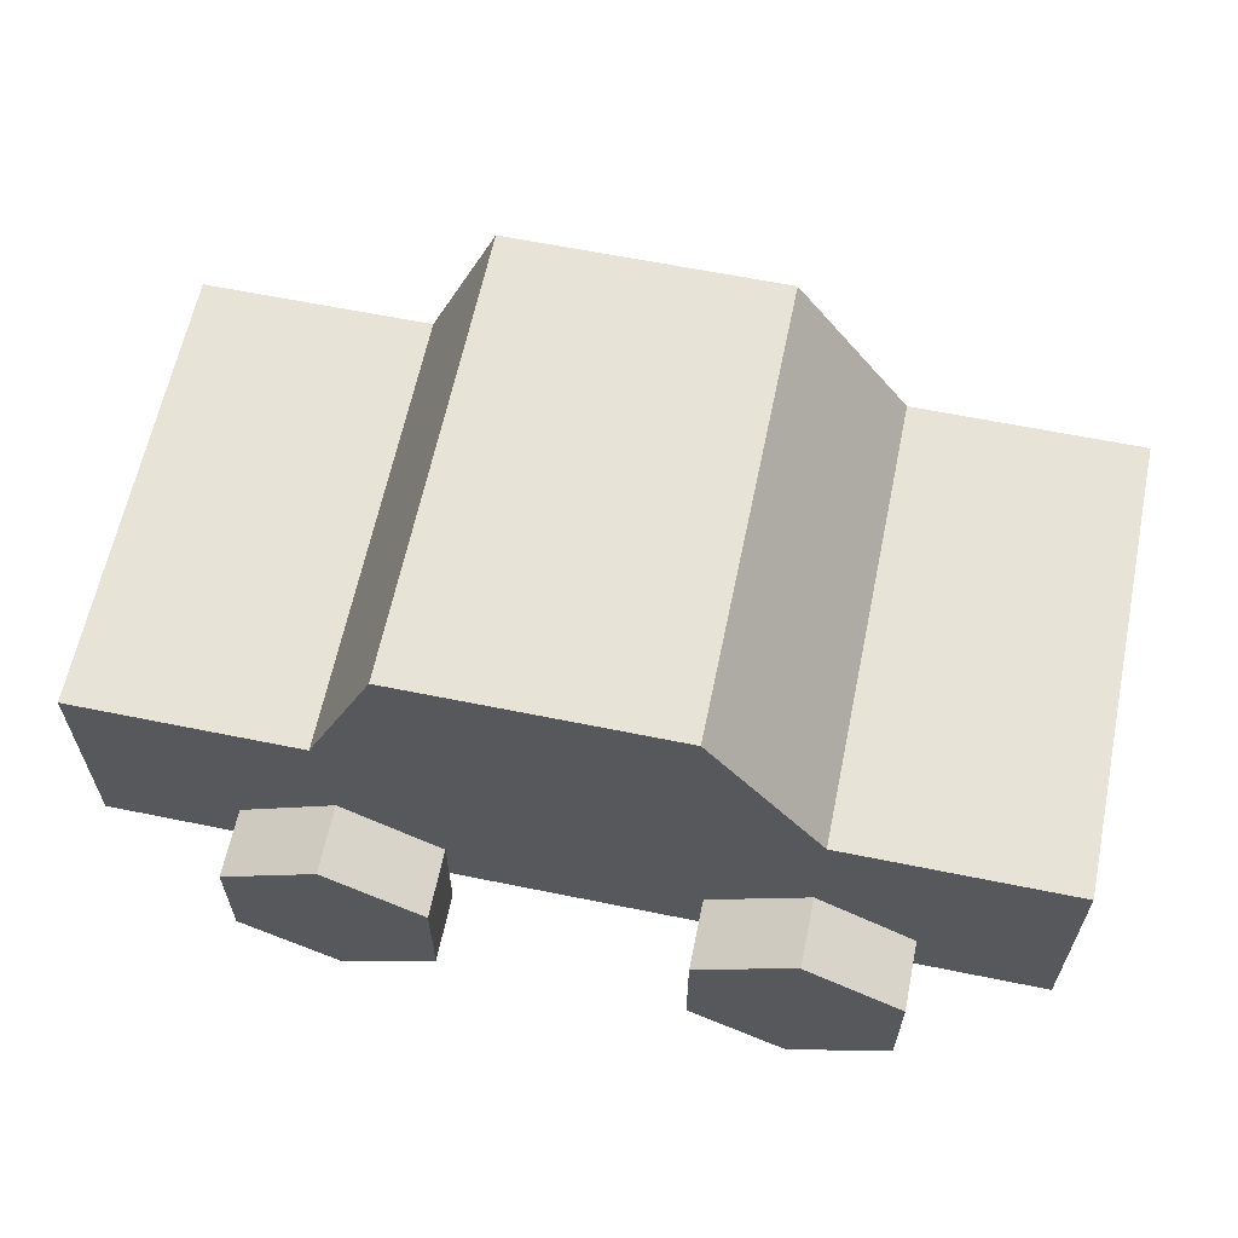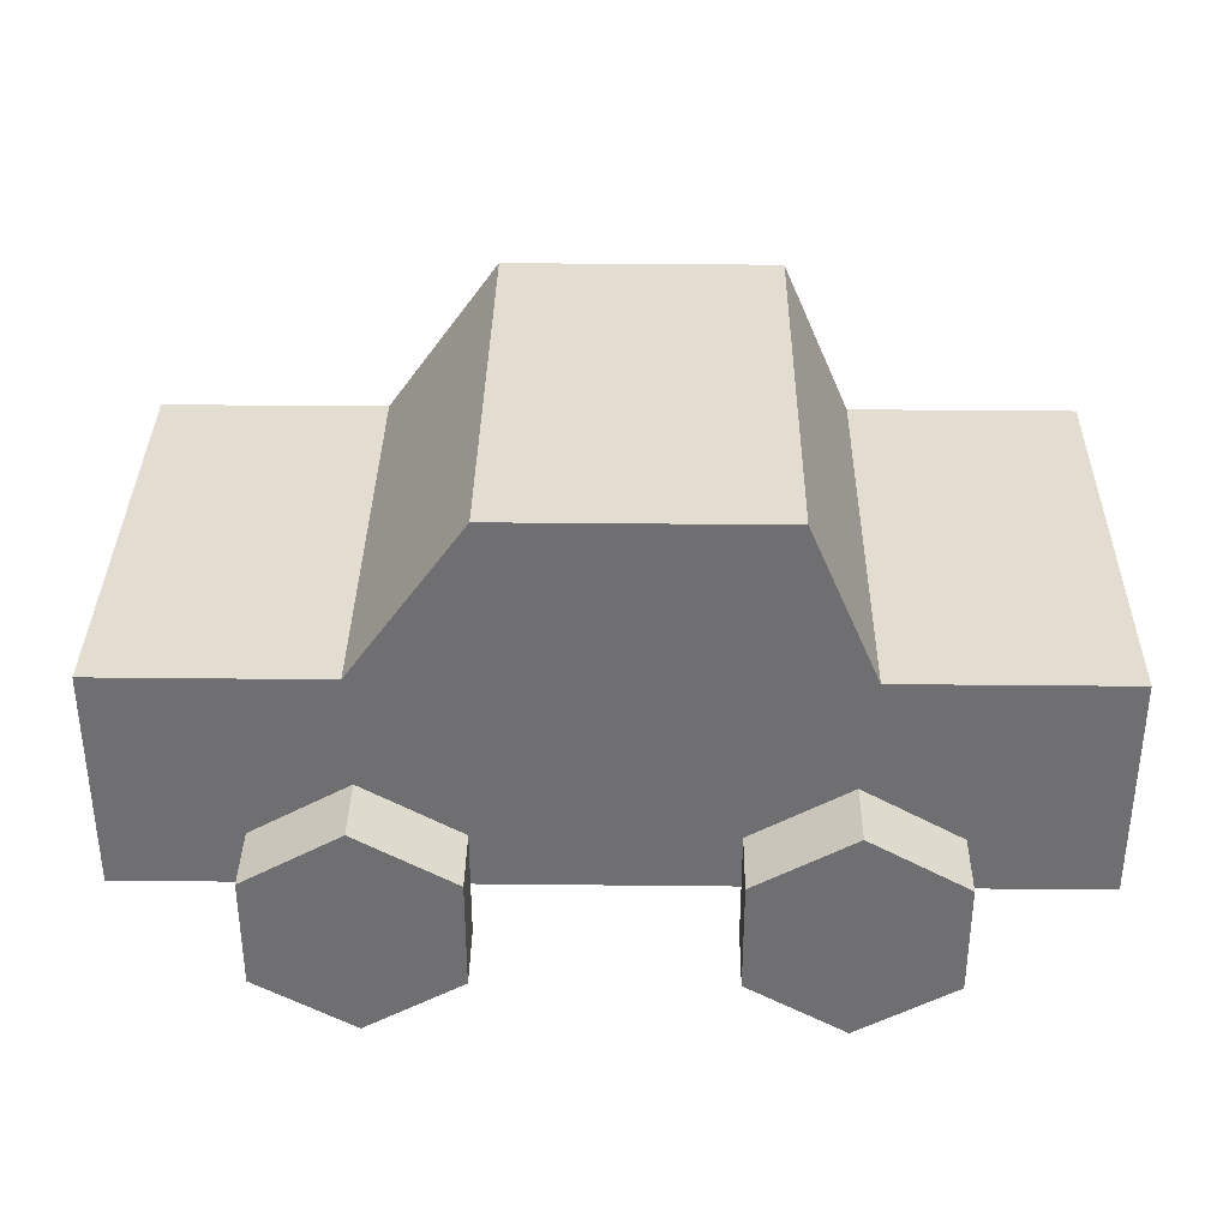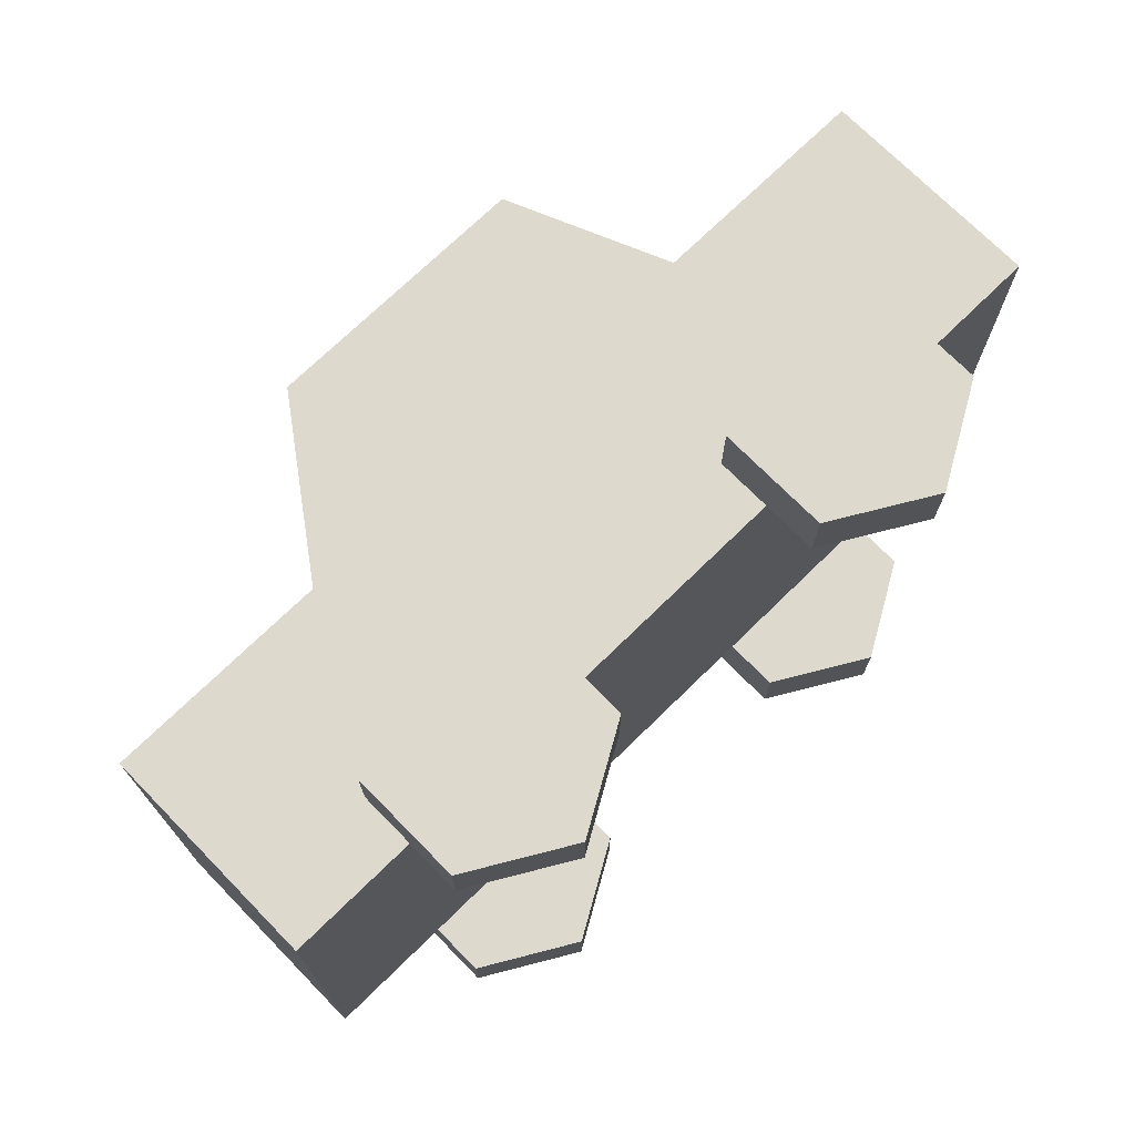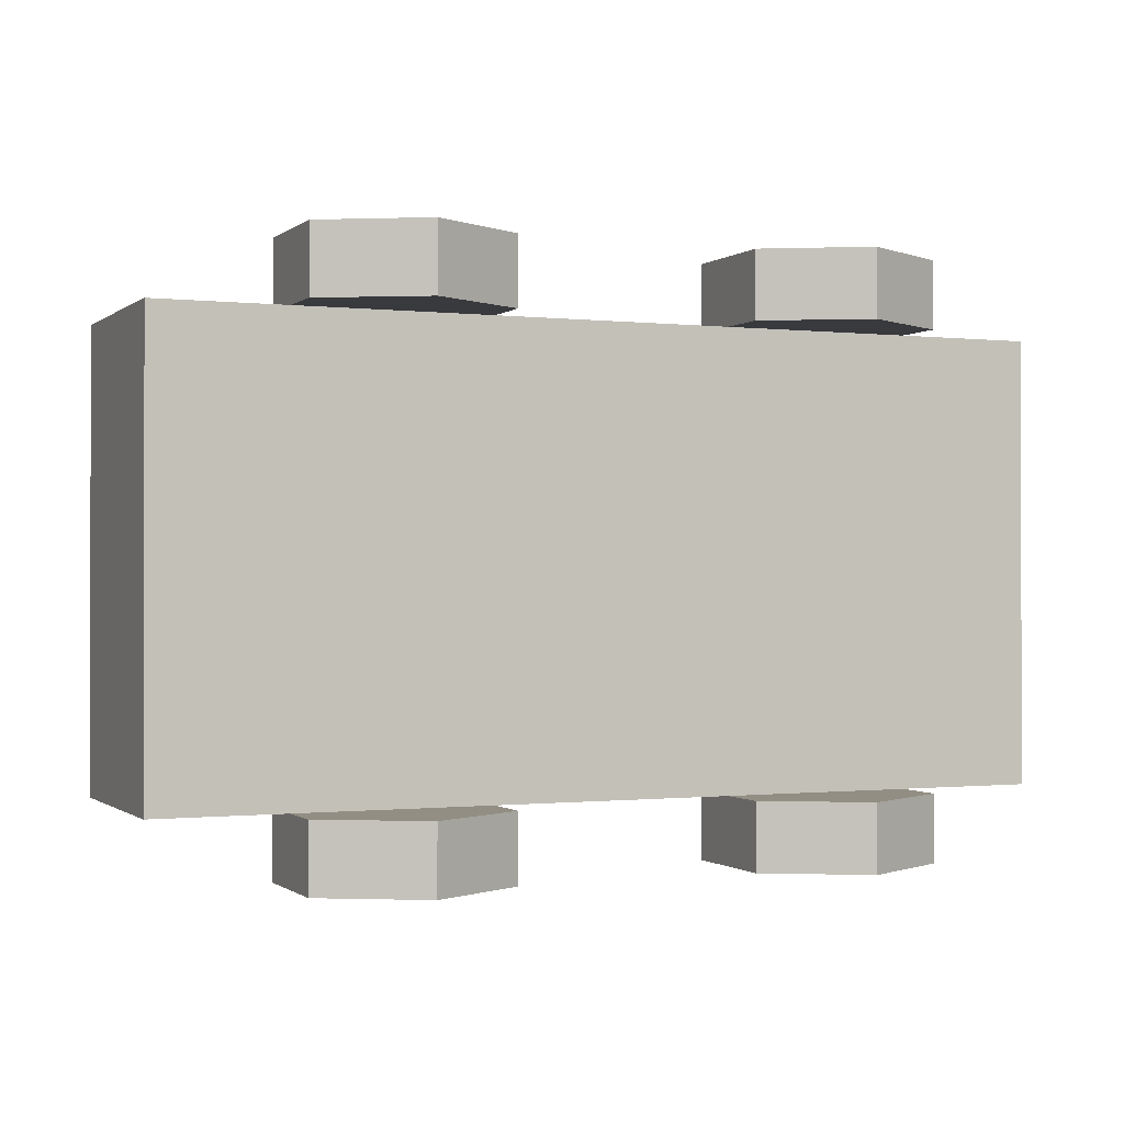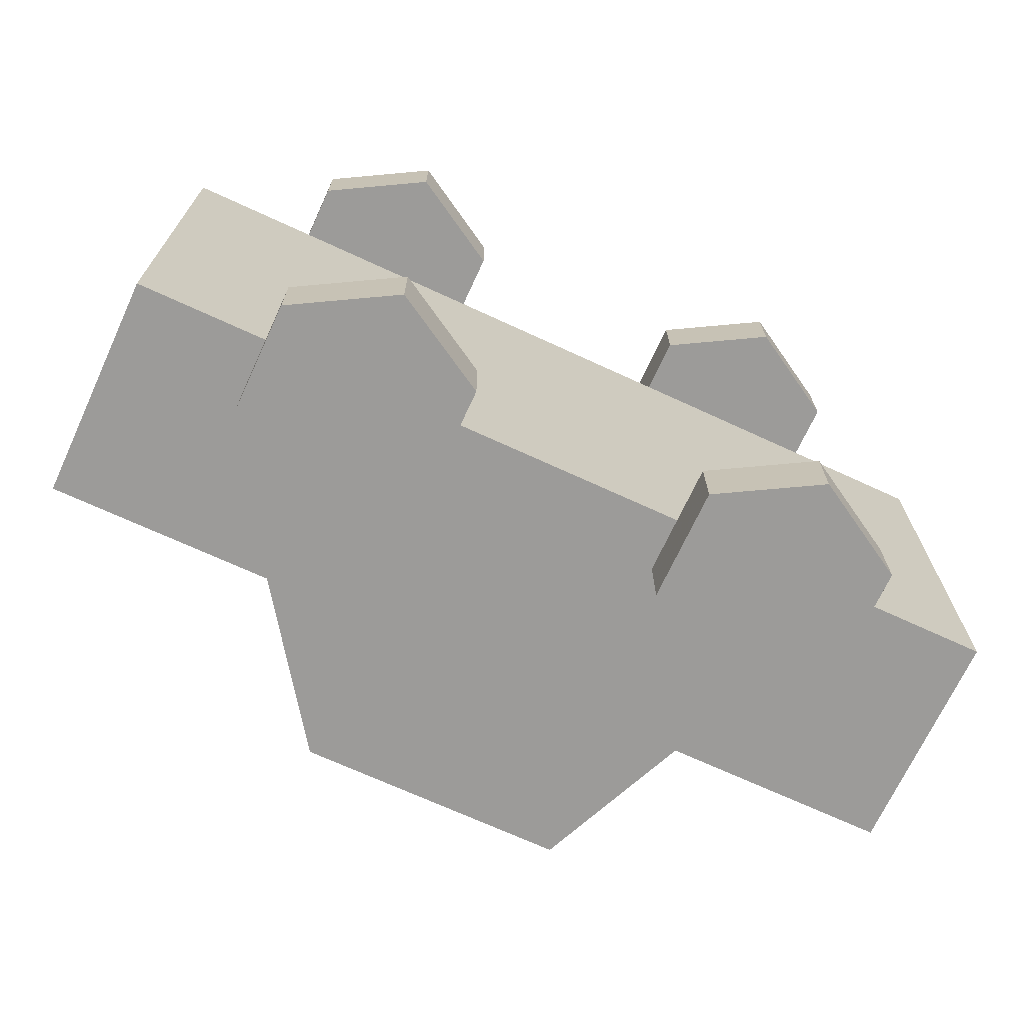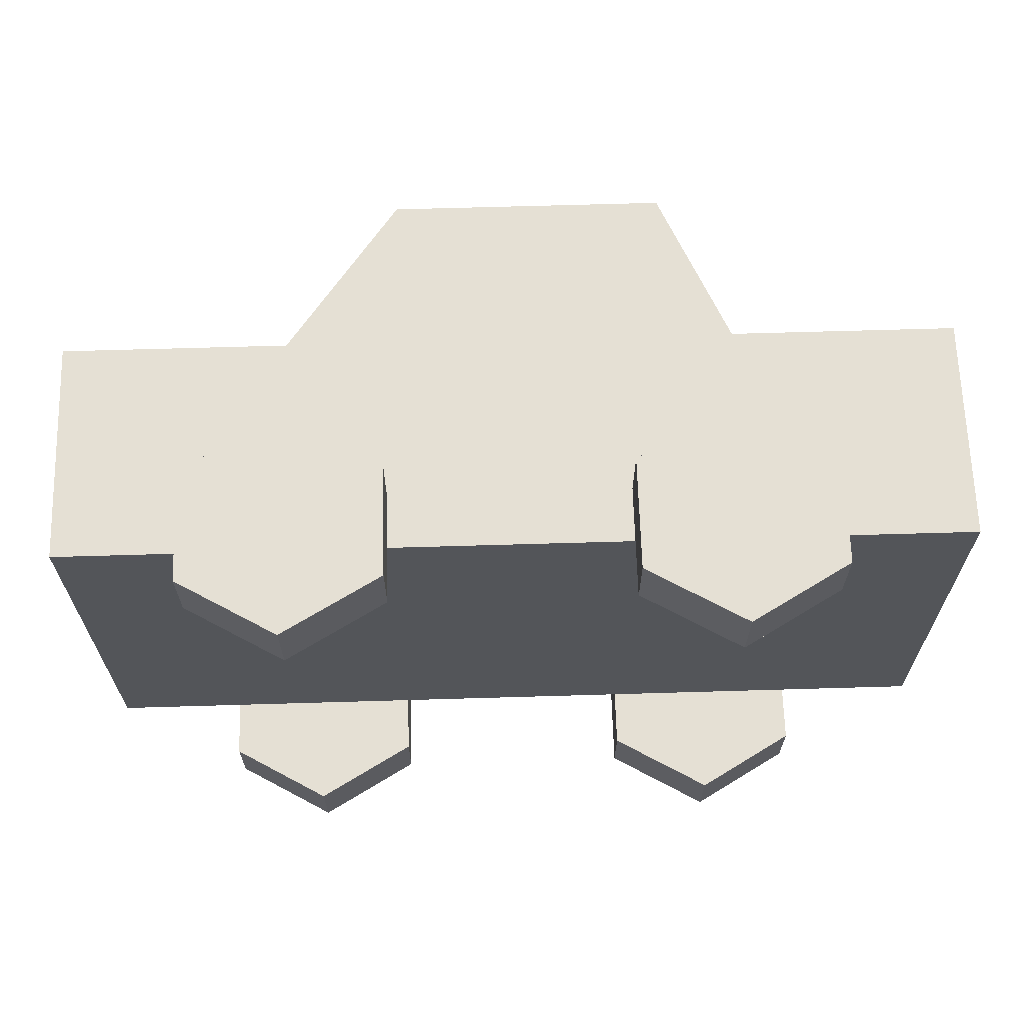
<metadata>
{"format":"obj","ext":"obj","renderer":"f3d","projection":"perspective","resolution":1024,"background":"white","views":[{"elev":62.3,"azim":-168.3,"up":"+Y"},{"elev":35.2,"azim":0.8,"up":"+Y"},{"elev":71.9,"azim":-44.4,"up":"+Z"},{"elev":-0.6,"azim":-23.2,"up":"+Z"},{"elev":-69.8,"azim":-24.8,"up":"+Z"},{"elev":65.9,"azim":-1.7,"up":"+Z"}]}
</metadata>
<code>
o Circle.003_Circle.001
v -1.42 0.2742 -1
v -1.42 -0.2258 -1
v -0.9867 -0.4758 -1
v -0.5536 -0.2258 -1
v -0.5536 0.2742 -1
v -0.9867 0.5242 -1
v -0.9867 0.5242 -1.3
v -1.42 0.2742 -1.3
v -1.42 -0.2258 -1.3
v -0.9867 -0.4758 -1.3
v -0.5536 -0.2258 -1.3
v -0.5536 0.2742 -1.3
v -0.5536 0.2742 -1.1
v -0.5536 0.2742 -1.2
v -0.9867 0.5242 -1.2
v -0.9867 0.5242 -1.1
v -0.9867 -0.4758 -1.1
v -0.9867 -0.4758 -1.2
v -0.5536 -0.2258 -1.2
v -0.5536 -0.2258 -1.1
v -1.42 0.2742 -1.1
v -1.42 0.2742 -1.2
v -1.42 -0.2258 -1.2
v -1.42 -0.2258 -1.1
f 1 3 5
f 12 9 8
f 14 7 15
f 18 11 19
f 22 9 23
f 14 11 12
f 23 10 18
f 15 8 22
f 6 21 1
f 16 22 21
f 2 17 3
f 24 18 17
f 4 13 5
f 20 14 13
f 1 24 2
f 24 22 23
f 4 17 20
f 17 19 20
f 5 16 6
f 13 15 16
f 5 6 1
f 1 2 3
f 3 4 5
f 8 7 12
f 12 11 10
f 10 9 12
f 14 12 7
f 18 10 11
f 22 8 9
f 14 19 11
f 23 9 10
f 15 7 8
f 6 16 21
f 16 15 22
f 2 24 17
f 24 23 18
f 4 20 13
f 20 19 14
f 1 21 24
f 24 21 22
f 4 3 17
f 17 18 19
f 5 13 16
f 13 14 15
o Circle.002_Circle.001
v 0.5131 0.2742 -1
v 0.5131 -0.2258 -1
v 0.9461 -0.4758 -1
v 1.379 -0.2258 -1
v 1.379 0.2742 -1
v 0.9461 0.5242 -1
v 0.9461 0.5242 -1.3
v 0.5131 0.2742 -1.3
v 0.5131 -0.2258 -1.3
v 0.9461 -0.4758 -1.3
v 1.379 -0.2258 -1.3
v 1.379 0.2742 -1.3
v 1.379 0.2742 -1.1
v 1.379 0.2742 -1.2
v 0.9461 0.5242 -1.2
v 0.9461 0.5242 -1.1
v 0.9461 -0.4758 -1.1
v 0.9461 -0.4758 -1.2
v 1.379 -0.2258 -1.2
v 1.379 -0.2258 -1.1
v 0.5131 0.2742 -1.1
v 0.5131 0.2742 -1.2
v 0.5131 -0.2258 -1.2
v 0.5131 -0.2258 -1.1
f 25 27 29
f 36 33 32
f 38 31 39
f 42 35 43
f 46 33 47
f 43 36 38
f 47 34 42
f 39 32 46
f 30 45 25
f 45 39 46
f 26 41 27
f 48 42 41
f 28 37 29
f 44 38 37
f 25 48 26
f 48 46 47
f 27 44 28
f 41 43 44
f 29 40 30
f 37 39 40
f 29 30 25
f 25 26 27
f 27 28 29
f 32 31 36
f 36 35 34
f 34 33 36
f 38 36 31
f 42 34 35
f 46 32 33
f 43 35 36
f 47 33 34
f 39 31 32
f 30 40 45
f 45 40 39
f 26 48 41
f 48 47 42
f 28 44 37
f 44 43 38
f 25 45 48
f 48 45 46
f 27 41 44
f 41 42 43
f 29 37 40
f 37 38 39
o Circle.001
v -0.5536 0.2742 1
v -0.5536 -0.2258 1
v -0.9867 -0.4758 1
v -1.42 -0.2258 1
v -1.42 0.2742 1
v -0.9867 0.5242 1
v -0.9867 0.5242 1.3
v -0.5536 0.2742 1.3
v -0.5536 -0.2258 1.3
v -0.9867 -0.4758 1.3
v -1.42 -0.2258 1.3
v -1.42 0.2742 1.3
v -1.42 0.2742 1.1
v -1.42 0.2742 1.2
v -0.9867 0.5242 1.2
v -0.9867 0.5242 1.1
v -0.9867 -0.4758 1.1
v -0.9867 -0.4758 1.2
v -1.42 -0.2258 1.2
v -1.42 -0.2258 1.1
v -0.5536 0.2742 1.1
v -0.5536 0.2742 1.2
v -0.5536 -0.2258 1.2
v -0.5536 -0.2258 1.1
f 49 51 53
f 60 57 56
f 62 55 63
f 66 59 67
f 70 57 71
f 67 60 62
f 71 58 66
f 63 56 70
f 54 69 49
f 64 70 69
f 50 65 51
f 72 66 65
f 52 61 53
f 68 62 61
f 49 72 50
f 72 70 71
f 51 68 52
f 65 67 68
f 53 64 54
f 61 63 64
f 53 54 49
f 49 50 51
f 51 52 53
f 56 55 60
f 60 59 58
f 58 57 60
f 62 60 55
f 66 58 59
f 70 56 57
f 67 59 60
f 71 57 58
f 63 55 56
f 54 64 69
f 64 63 70
f 50 72 65
f 72 71 66
f 52 68 61
f 68 67 62
f 49 69 72
f 72 69 70
f 51 65 68
f 65 66 67
f 53 61 64
f 61 62 63
o Circle_Circle.001
v 1.379 0.2742 1
v 1.379 -0.2258 1
v 0.9461 -0.4758 1
v 0.5131 -0.2258 1
v 0.5131 0.2742 1
v 0.9461 0.5242 1
v 0.9461 0.5242 1.3
v 1.379 0.2742 1.3
v 1.379 -0.2258 1.3
v 0.9461 -0.4758 1.3
v 0.5131 -0.2258 1.3
v 0.5131 0.2742 1.3
v 0.5131 0.2742 1.1
v 0.5131 0.2742 1.2
v 0.9461 0.5242 1.2
v 0.9461 0.5242 1.1
v 0.9461 -0.4758 1.1
v 0.9461 -0.4758 1.2
v 0.5131 -0.2258 1.2
v 0.5131 -0.2258 1.1
v 1.379 0.2742 1.1
v 1.379 0.2742 1.2
v 1.379 -0.2258 1.2
v 1.379 -0.2258 1.1
f 73 75 77
f 84 81 80
f 86 79 87
f 90 83 91
f 94 81 95
f 91 84 86
f 95 82 90
f 87 80 94
f 78 93 73
f 88 94 93
f 74 89 75
f 96 90 89
f 76 85 77
f 92 86 85
f 73 96 74
f 96 94 95
f 75 92 76
f 89 91 92
f 77 88 78
f 85 87 88
f 77 78 73
f 73 74 75
f 75 76 77
f 80 79 84
f 84 83 82
f 82 81 84
f 86 84 79
f 90 82 83
f 94 80 81
f 91 83 84
f 95 81 82
f 87 79 80
f 78 88 93
f 88 87 94
f 74 96 89
f 96 95 90
f 76 92 85
f 92 91 86
f 73 93 96
f 96 93 94
f 75 89 92
f 89 90 91
f 77 85 88
f 85 86 87
o Plane
v -1 0.02422 1
v 1 0.02422 1
v -1 0.02422 -1
v 1 0.02422 -1
v -2 0.02422 1
v -2 0.02422 -1
v 2 0.02422 1
v 2 0.02422 -1
v -1 1.024 -1
v -1 1.024 1
v 1 1.024 1
v 1 1.024 -1
v -2 1.024 -1
v -2 1.024 1
v 2 1.024 1
v 2 1.024 -1
v -0.5 1.724 -1
v -0.5 1.724 1
v 0.7 1.724 1
v 0.7 1.724 -1
f 99 98 97
f 101 99 97
f 104 98 100
f 108 115 107
f 105 110 106
f 107 112 108
f 97 110 101
f 99 108 100
f 98 106 97
f 100 112 104
f 102 105 99
f 101 109 102
f 103 107 98
f 104 111 103
f 115 113 114
f 106 113 105
f 108 113 116
f 107 114 106
f 99 100 98
f 101 102 99
f 104 103 98
f 108 116 115
f 105 109 110
f 107 111 112
f 97 106 110
f 99 105 108
f 98 107 106
f 100 108 112
f 102 109 105
f 101 110 109
f 103 111 107
f 104 112 111
f 115 116 113
f 106 114 113
f 108 105 113
f 107 115 114

</code>
